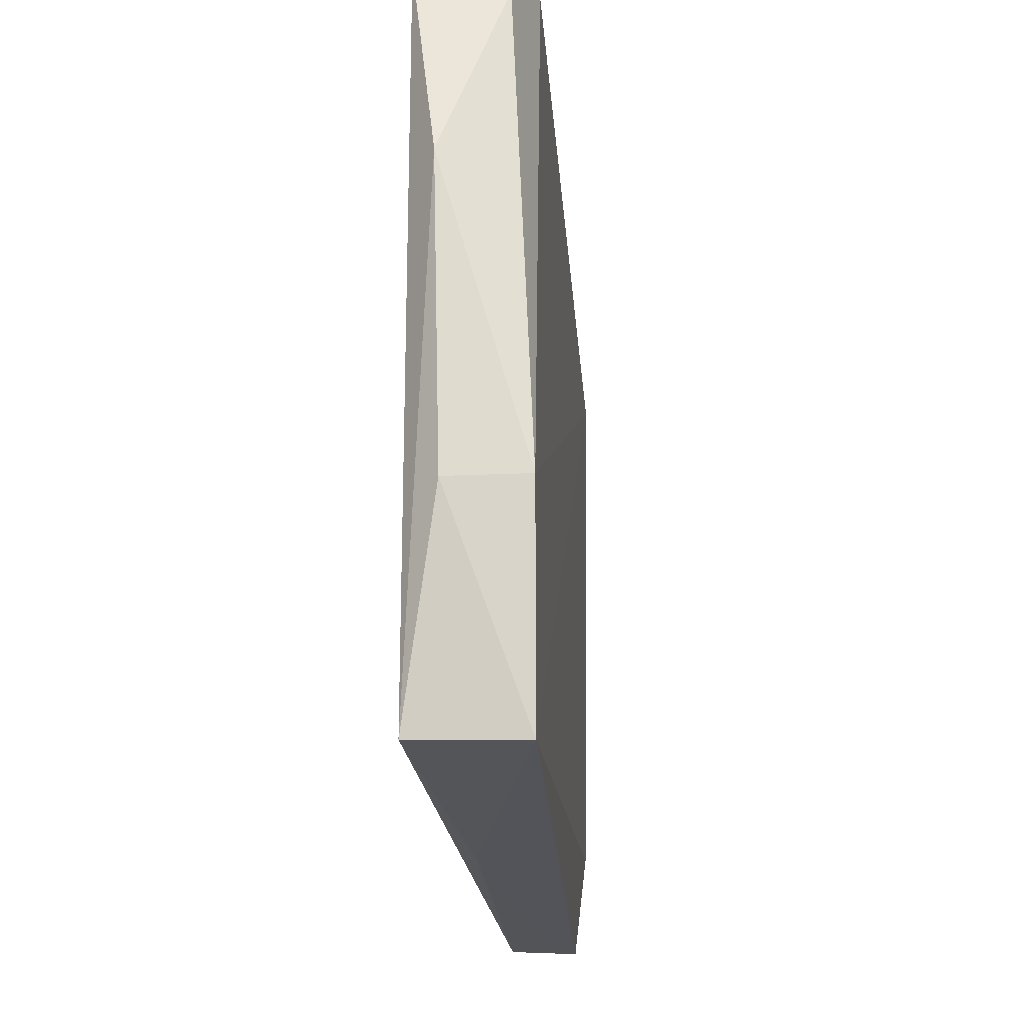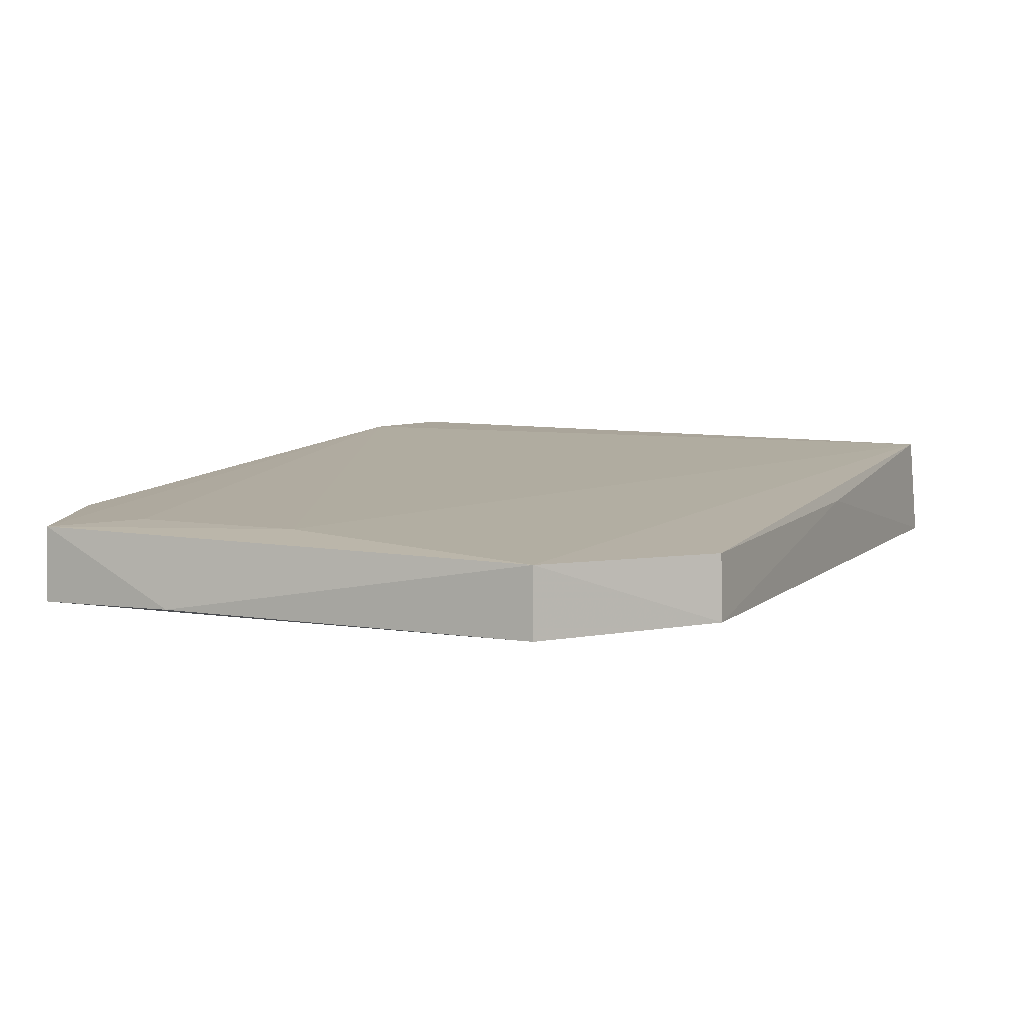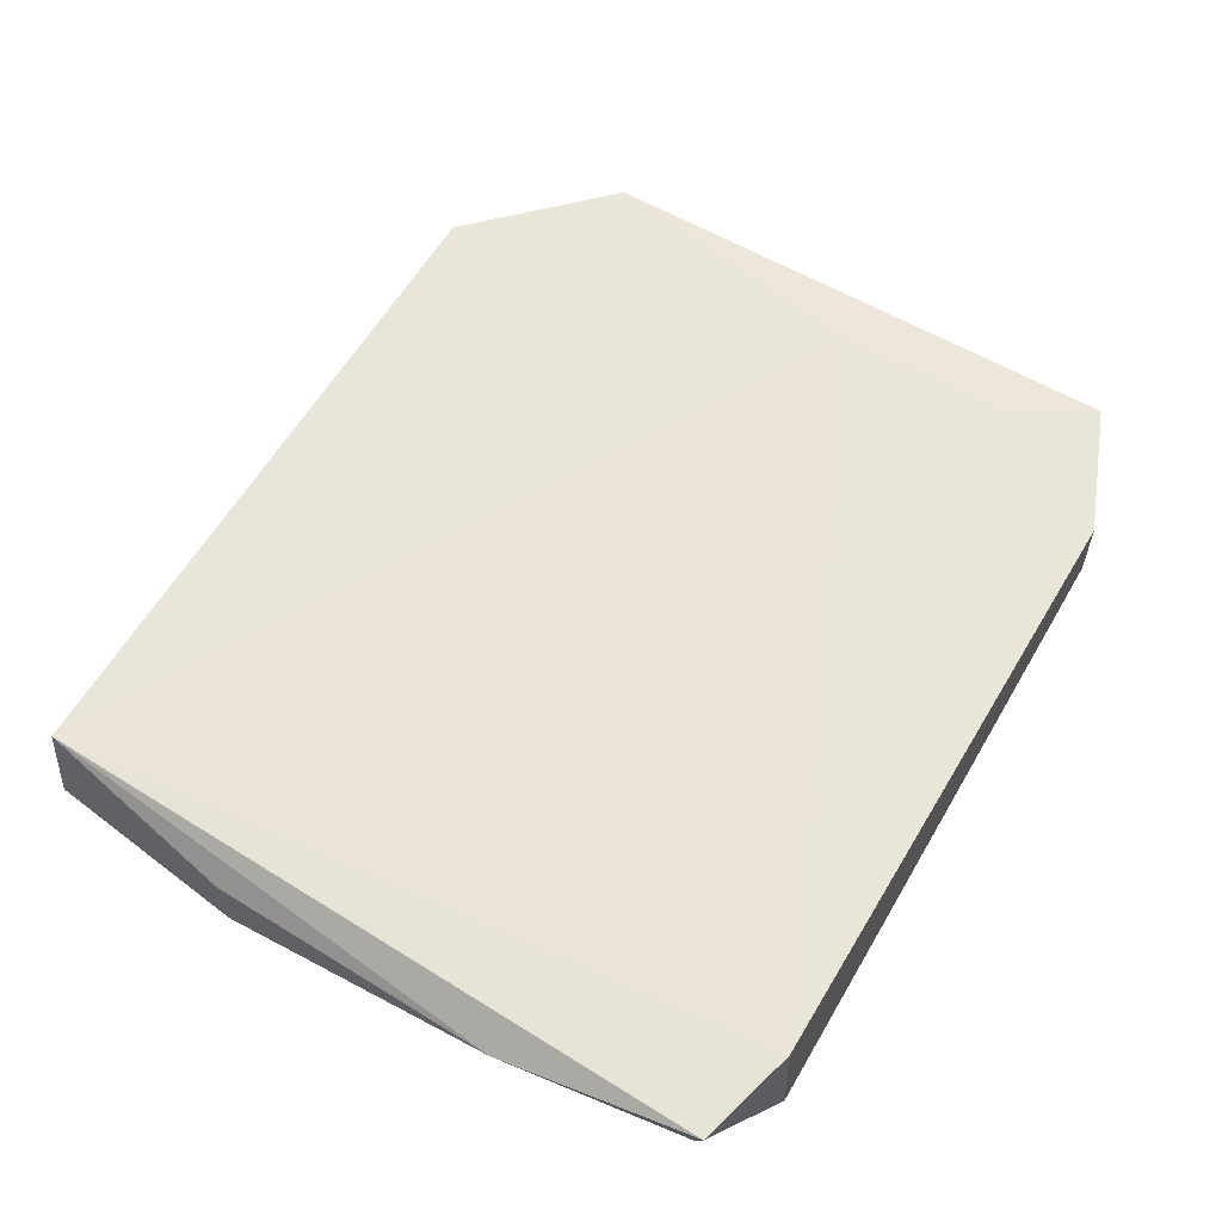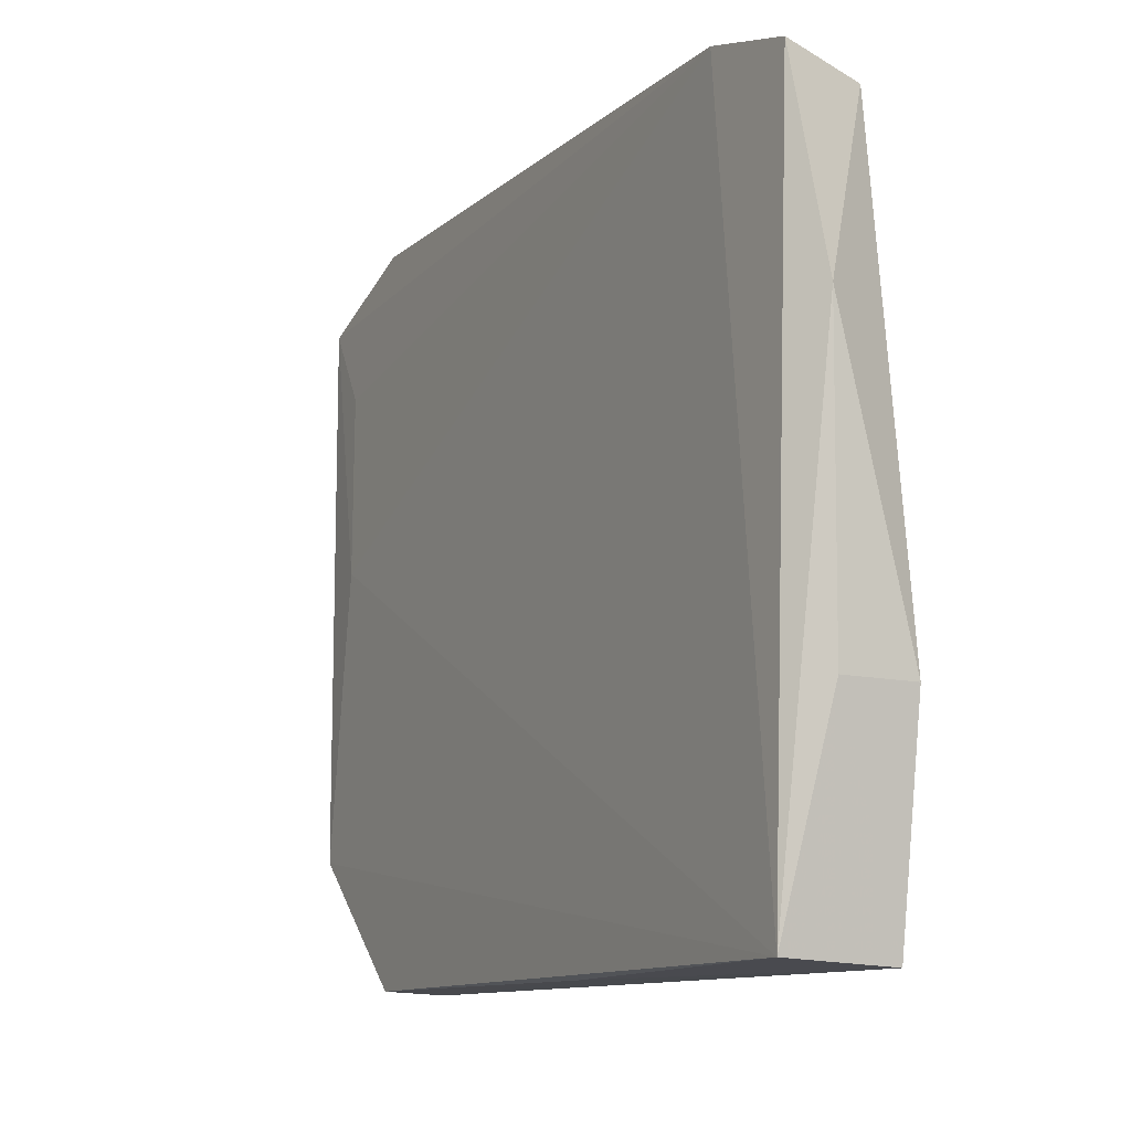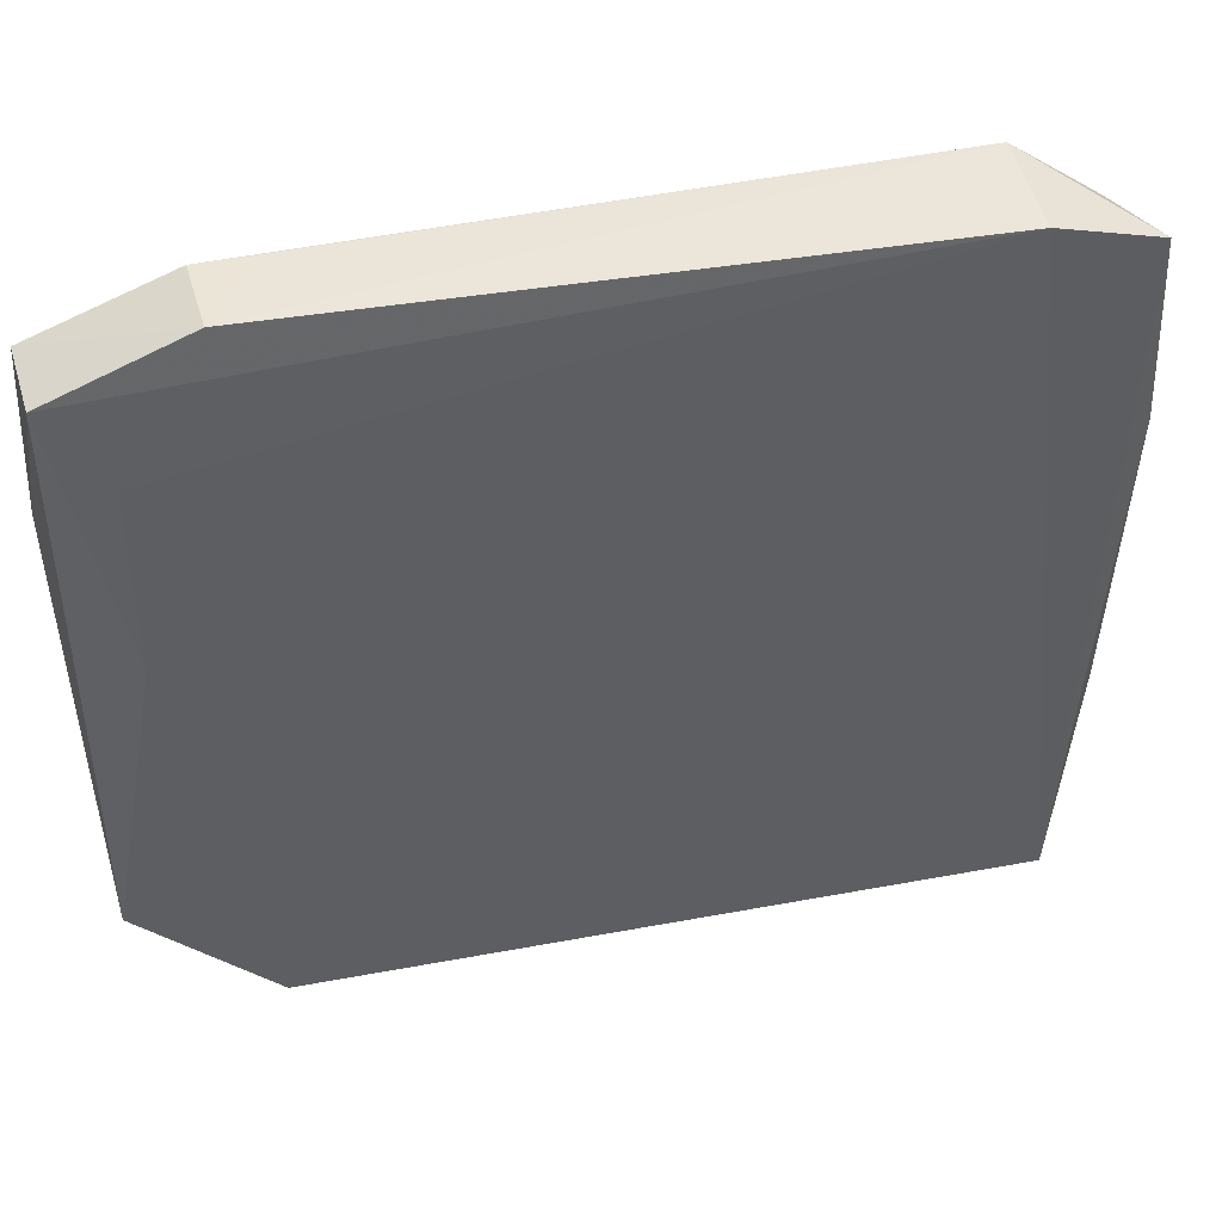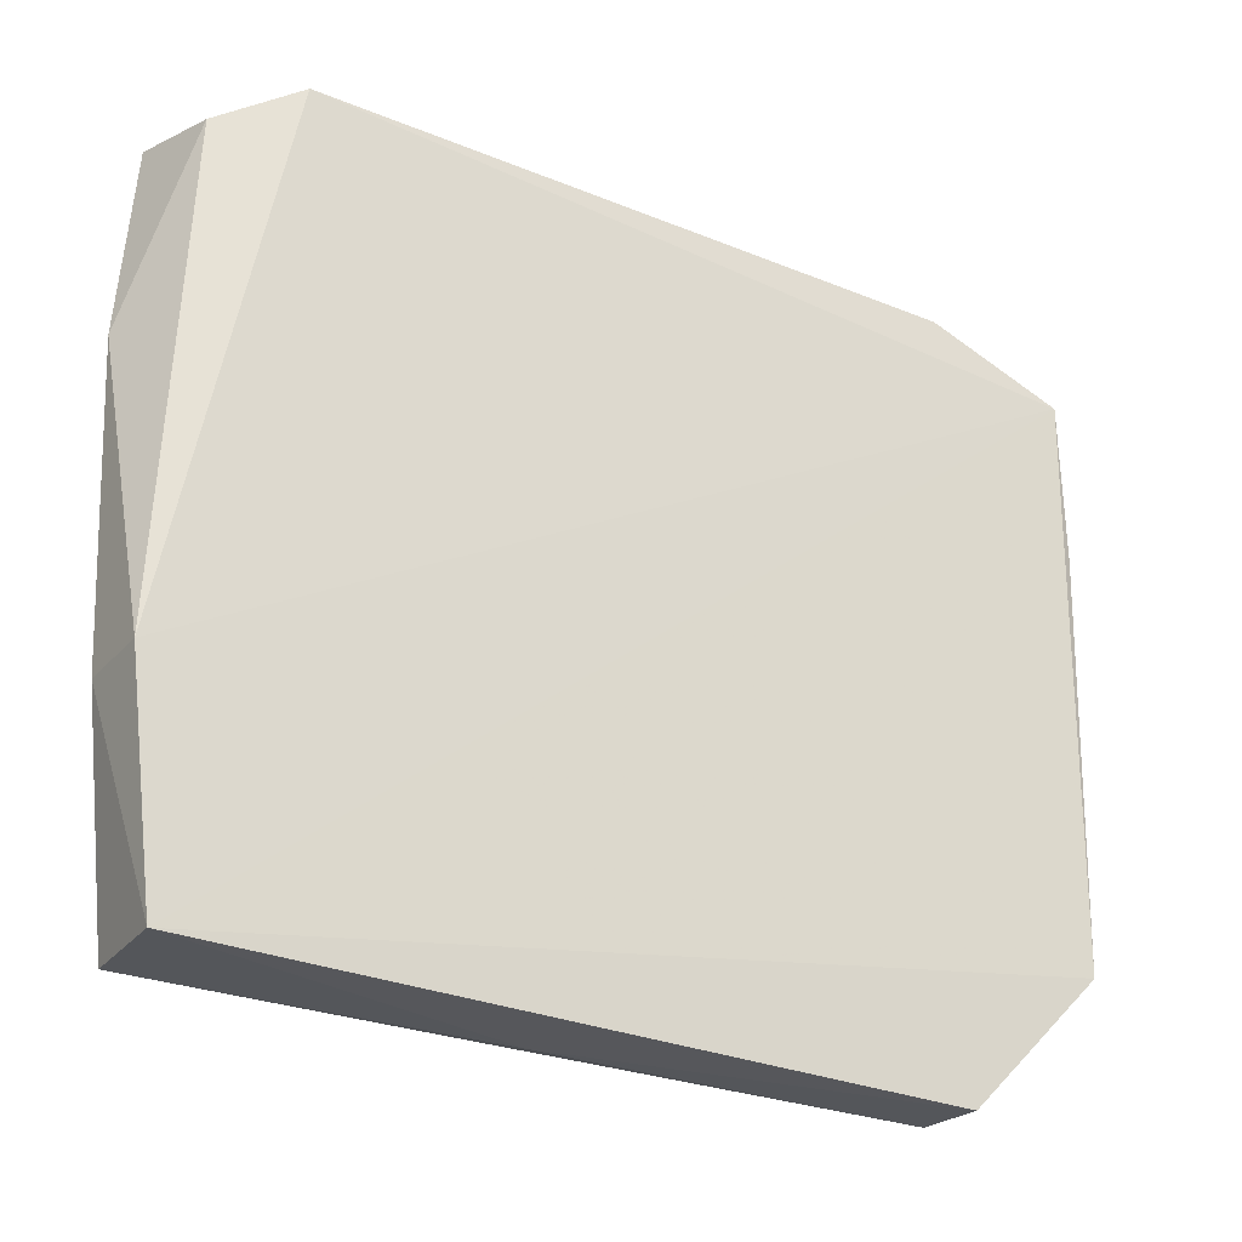
<metadata>
{"format":"obj","ext":"obj","renderer":"f3d","projection":"perspective","resolution":1024,"background":"white","views":[{"elev":-23.6,"azim":94.1,"up":"+Y"},{"elev":7.8,"azim":-63.7,"up":"+Z"},{"elev":61.7,"azim":120.1,"up":"+Z"},{"elev":-11.2,"azim":59.2,"up":"+Y"},{"elev":43.2,"azim":-15.1,"up":"+Y"},{"elev":-27.7,"azim":147.5,"up":"+Y"}]}
</metadata>
<code>
v 0.06117 0.04607 0.01477
v 0.05783 -0.03859 0.01497
v 0.06245 -0.01384 0.001826
v -0.04361 0.0441 0.0006906
v -0.04331 0.04387 0.01017
v -0.02749 -0.03978 0.002443
v 0.0496 0.0502 0.001813
v 0.06387 0.02198 0.01184
v 0.04893 0.04947 0.01481
v 0.05902 -0.03932 0.002041
v -0.04321 -0.02343 0.0102
v -0.02722 0.0502 0.01055
v 0.06245 -0.01384 0.01109
v 0.05899 0.04425 0.00437
v 0.01763 -0.0394 0.0111
v -0.0433 -0.02347 0.001617
v -0.04452 0.02517 0.001361
v -0.03675 0.01182 0.01104
v -0.02739 0.05038 0.001377
v -0.02722 -0.03944 0.01036
v -0.03669 0.03404 0.01089
v -0.02094 0.05038 0.00157
f 7 3 4
f 8 1 2
f 9 2 1
f 9 1 7
f 10 4 3
f 12 4 5
f 12 9 7
f 12 5 9
f 13 8 2
f 13 3 8
f 13 10 3
f 13 2 10
f 14 7 1
f 14 1 8
f 14 8 3
f 14 3 7
f 15 10 2
f 15 6 10
f 16 10 6
f 16 4 10
f 16 6 11
f 17 11 5
f 17 5 4
f 17 16 11
f 17 4 16
f 18 5 11
f 18 11 2
f 18 2 9
f 19 7 4
f 19 4 12
f 20 11 6
f 20 6 15
f 20 15 2
f 20 2 11
f 21 18 9
f 21 9 5
f 21 5 18
f 22 19 12
f 22 12 7
f 22 7 19

</code>
